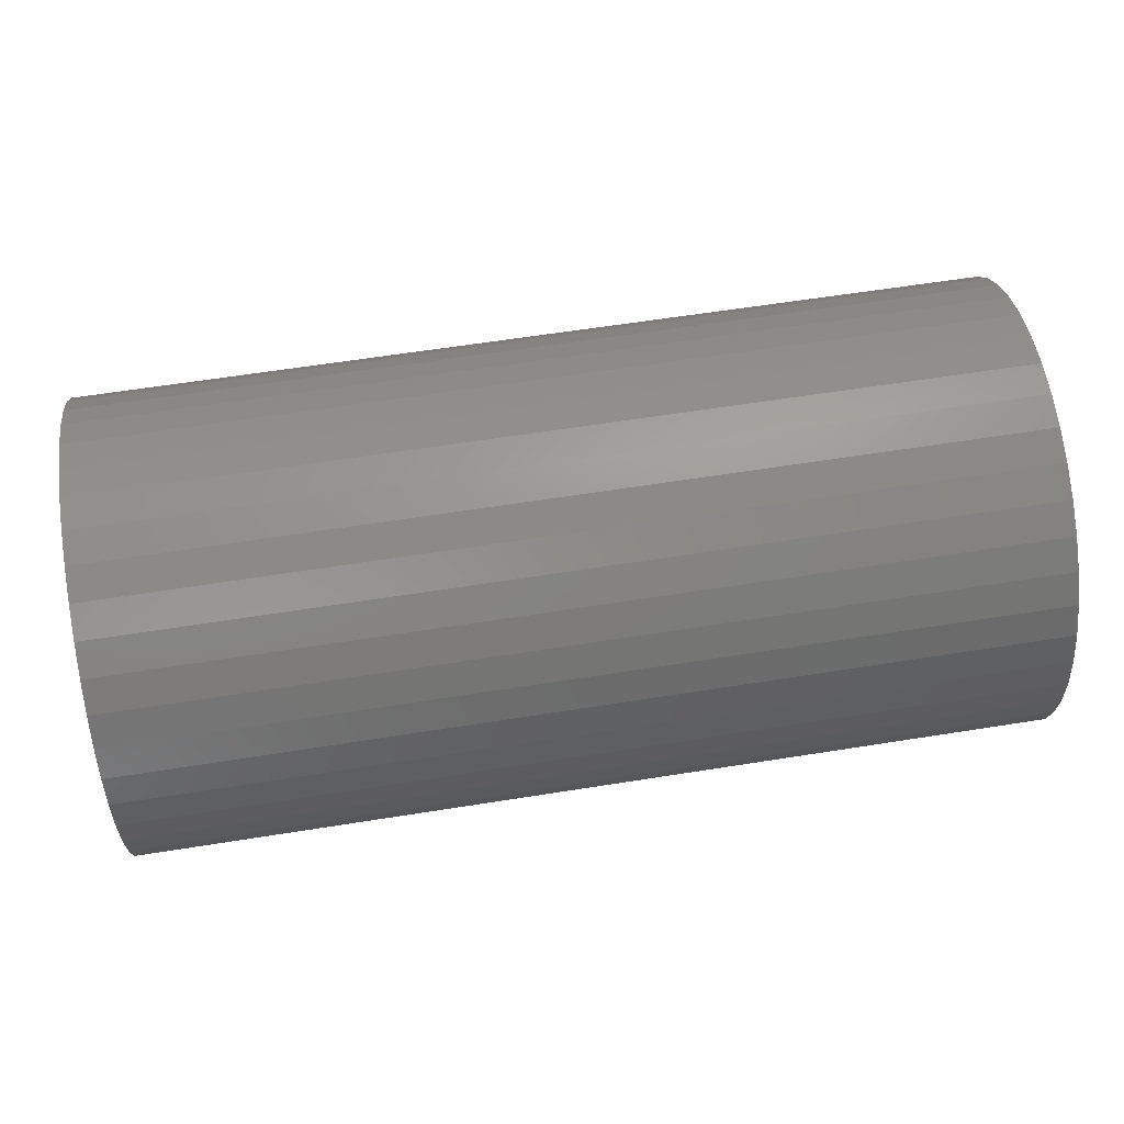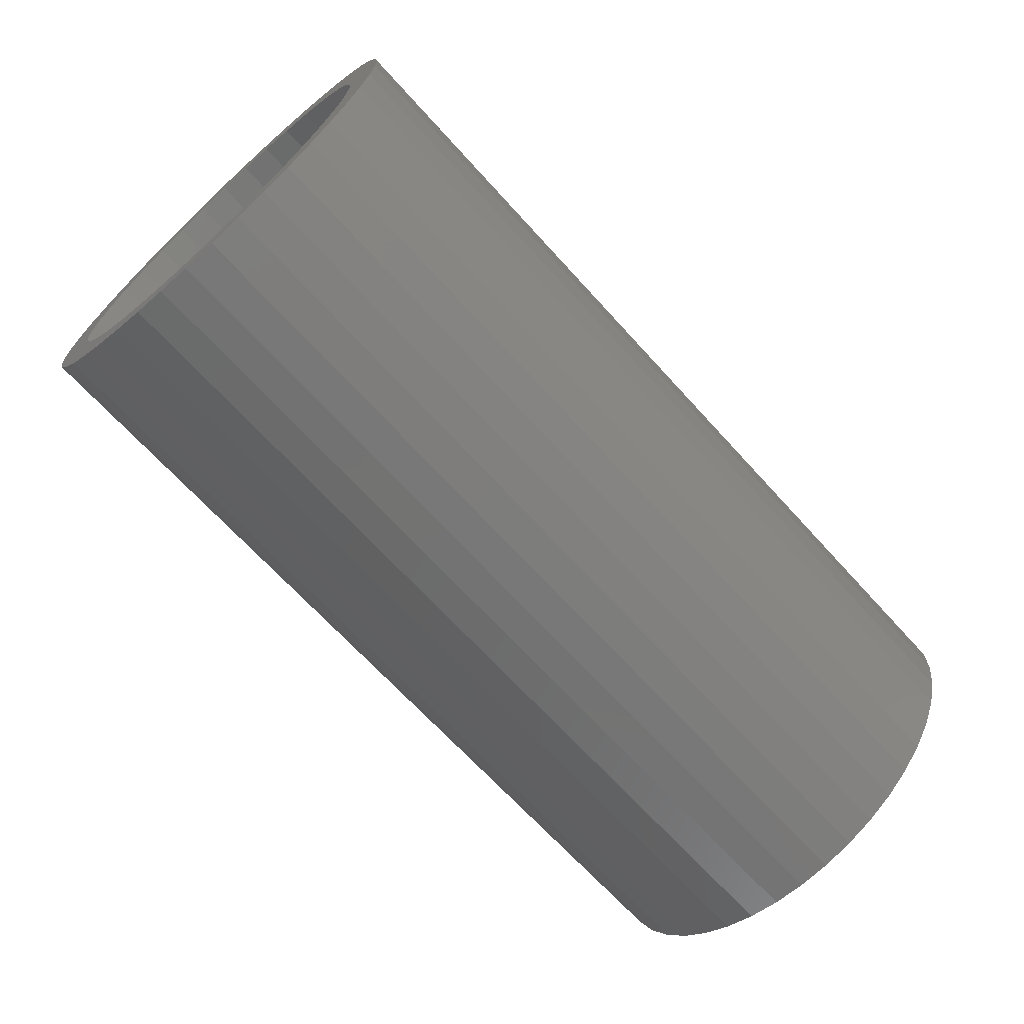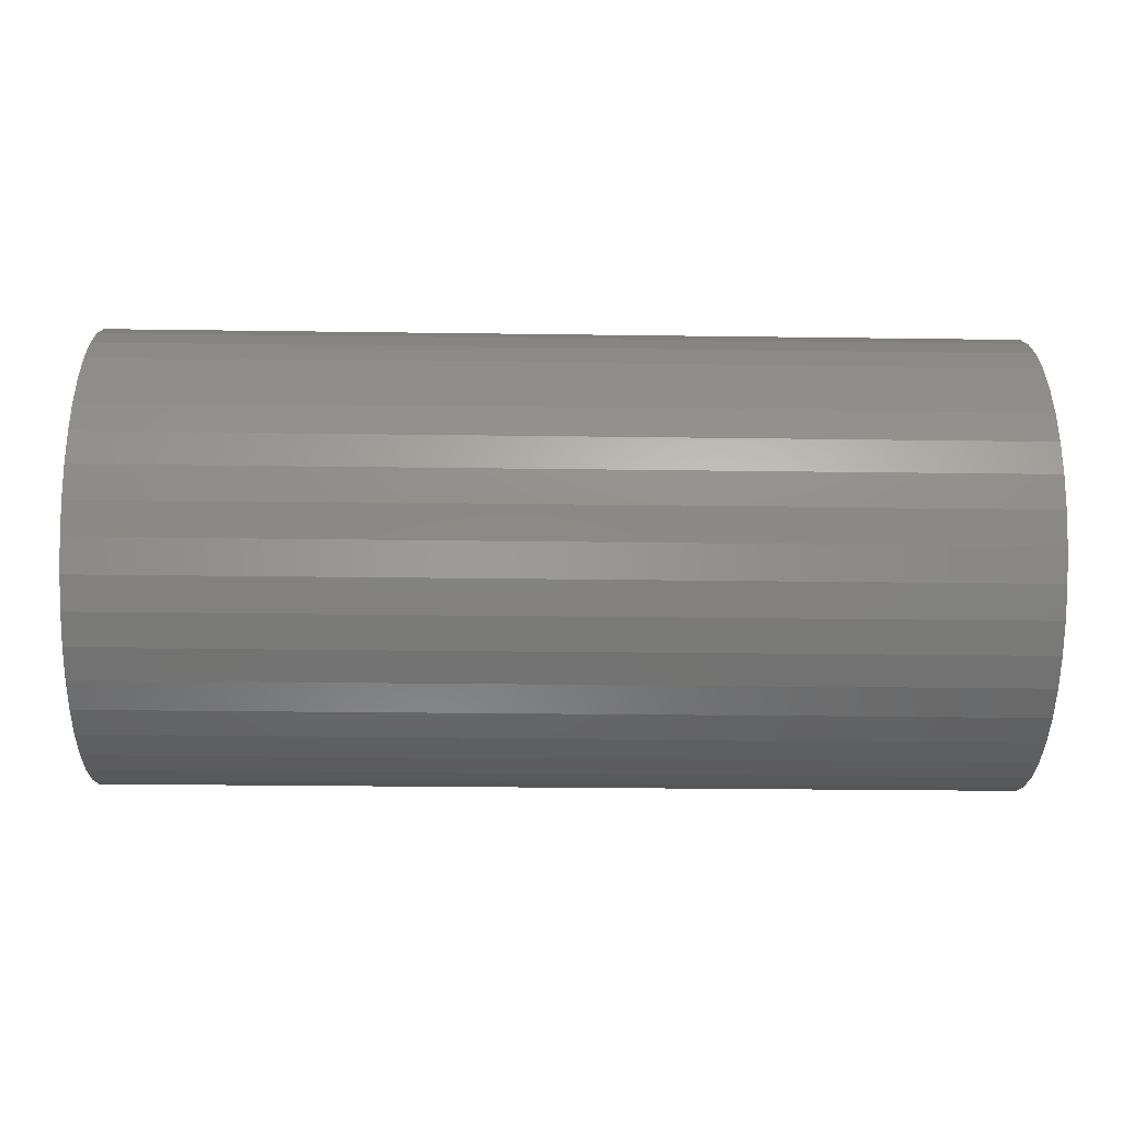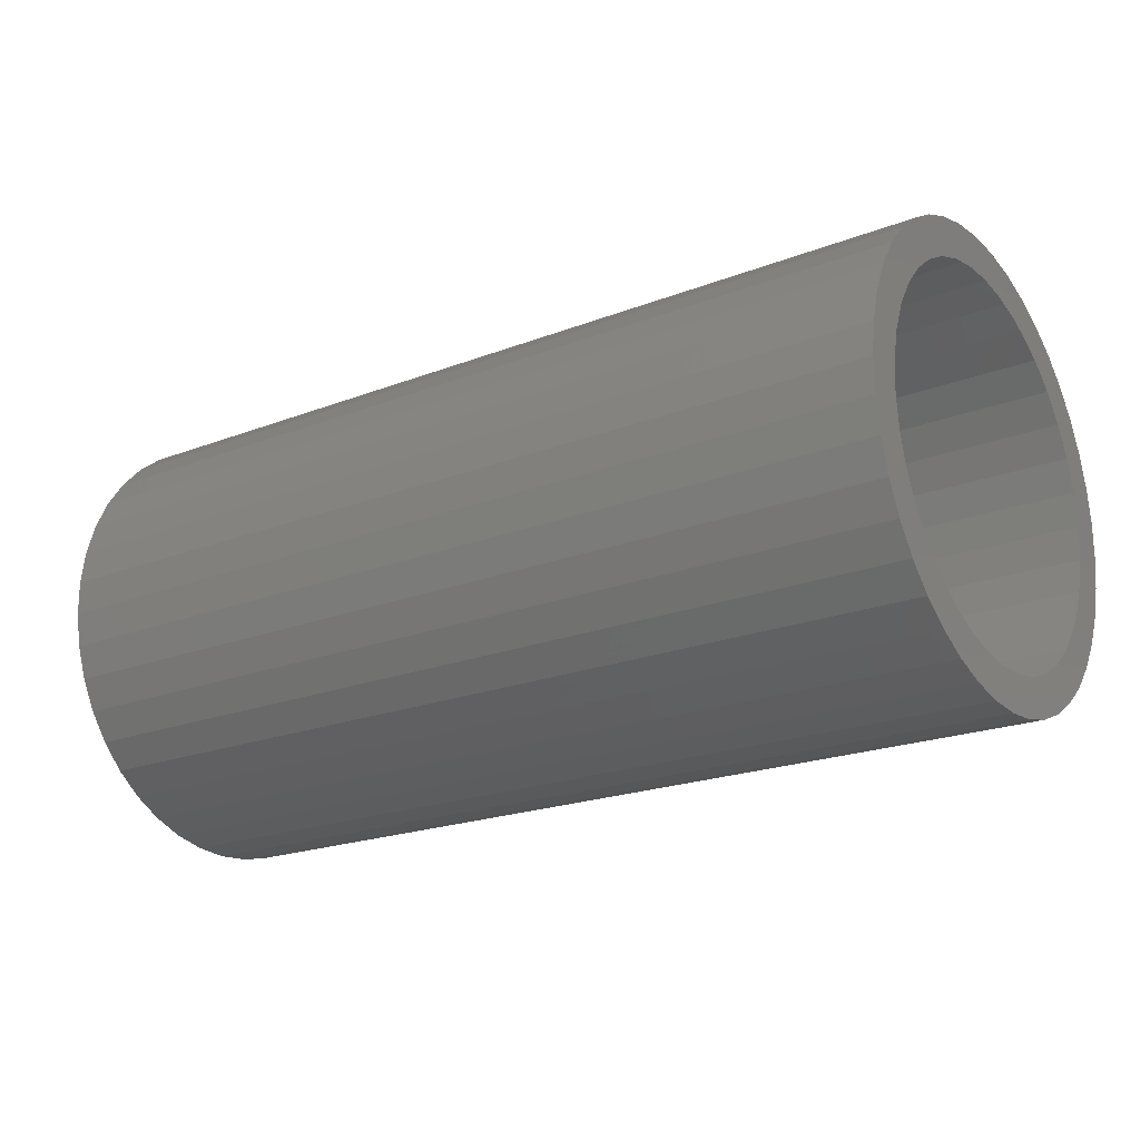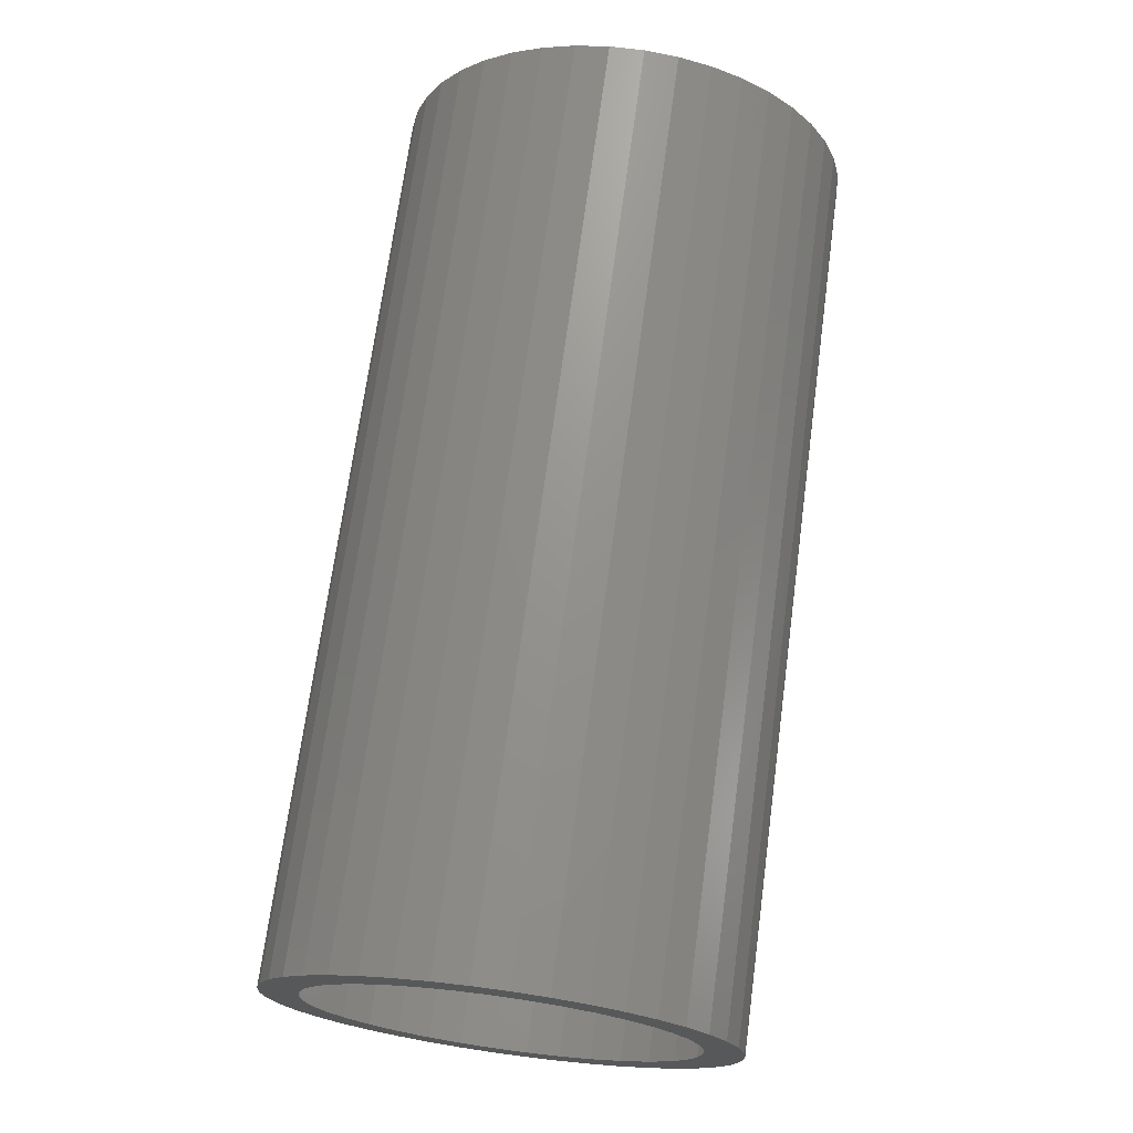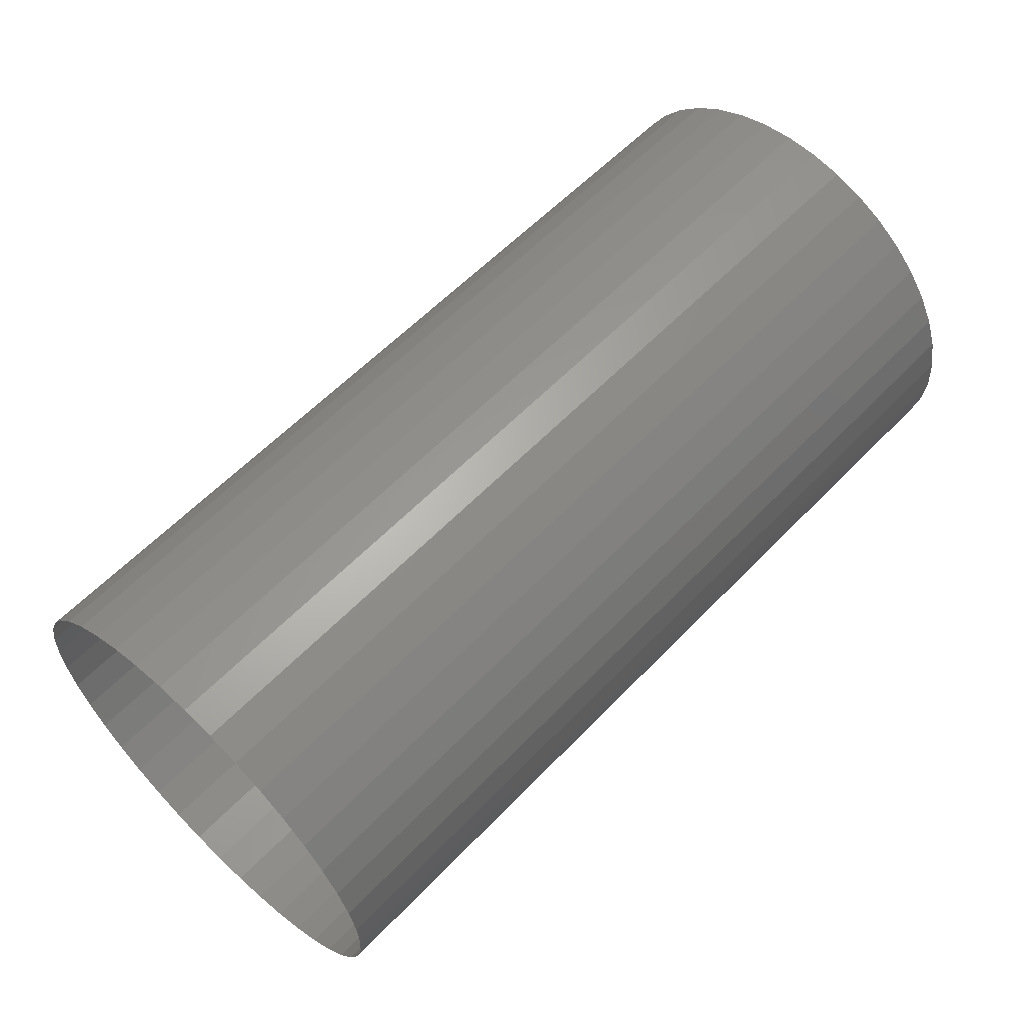
<metadata>
{"format":"stl","ext":"stl","renderer":"f3d","projection":"perspective","resolution":1024,"background":"white","views":[{"elev":61.4,"azim":-9.2,"up":"+Y"},{"elev":-67.7,"azim":132.2,"up":"+Z"},{"elev":-25.2,"azim":178.7,"up":"+Z"},{"elev":-20.8,"azim":34.9,"up":"+Z"},{"elev":70.6,"azim":97.7,"up":"+Y"},{"elev":59.5,"azim":-46.5,"up":"+Y"}]}
</metadata>
<code>
# stl→obj: 122 verts, 164 faces
v -1737 -37.42 41.1
v -1749 -37.42 41.1
v -1749 -37.68 41.47
v -1737 -37.68 41.47
v -1737 -37.87 41.87
v -1749 -37.87 41.87
v -1737 -38.01 42.29
v -1749 -38.01 42.29
v -1749 -38.08 42.74
v -1737 -38.08 42.74
v -1749 -38.09 43.19
v -1737 -38.09 43.19
v -1749 -38.03 43.63
v -1737 -38.03 43.63
v -1749 -37.9 44.06
v -1737 -37.9 44.06
v -1749 -37.71 44.47
v -1737 -37.71 44.47
v -1749 -37.46 44.84
v -1737 -37.46 44.84
v -1749 -37.16 45.17
v -1737 -37.16 45.17
v -1749 -36.81 45.45
v -1737 -36.81 45.45
v -1749 -36.43 45.68
v -1737 -36.43 45.68
v -1749 -36.01 45.85
v -1737 -36.01 45.85
v -1749 -35.58 45.96
v -1737 -35.58 45.96
v -1749 -35.13 46
v -1737 -35.13 46
v -1749 -34.68 45.97
v -1737 -34.68 45.97
v -1749 -34.24 45.87
v -1737 -34.24 45.87
v -1749 -33.82 45.71
v -1737 -33.82 45.71
v -1737 -33.43 45.49
v -1749 -33.43 45.49
v -1737 -33.08 45.22
v -1749 -33.08 45.22
v -1737 -32.77 44.89
v -1749 -32.77 44.89
v -1737 -32.51 44.52
v -1749 -32.51 44.52
v -1737 -32.31 44.12
v -1749 -32.31 44.12
v -1737 -32.18 43.7
v -1749 -32.18 43.7
v -1737 -32.11 43.25
v -1749 -32.11 43.25
v -1737 -32.1 42.81
v -1749 -32.1 42.81
v -1737 -32.16 42.36
v -1749 -32.16 42.36
v -1737 -32.29 41.93
v -1749 -32.29 41.93
v -1749 -32.48 41.52
v -1737 -32.48 41.52
v -1749 -32.73 41.15
v -1737 -32.73 41.15
v -1749 -33.03 40.82
v -1737 -33.03 40.82
v -1749 -33.38 40.54
v -1737 -33.38 40.54
v -1749 -33.76 40.31
v -1737 -33.76 40.31
v -1749 -34.18 40.14
v -1737 -34.18 40.14
v -1749 -34.61 40.03
v -1737 -34.61 40.03
v -1749 -35.06 40
v -1737 -35.06 40
v -1749 -35.51 40.02
v -1737 -35.51 40.02
v -1749 -35.95 40.12
v -1737 -35.95 40.12
v -1749 -36.37 40.28
v -1737 -36.37 40.28
v -1749 -36.76 40.5
v -1737 -36.76 40.5
v -1749 -37.11 40.77
v -1737 -37.11 40.77
v -1737 -32.62 42.64
v -1737 -32.6 43.05
v -1737 -32.71 42.24
v -1737 -32.64 43.46
v -1737 -32.87 41.86
v -1737 -32.75 43.86
v -1737 -33.09 41.51
v -1737 -32.92 44.24
v -1737 -33.36 41.2
v -1737 -33.16 44.58
v -1737 -33.68 40.93
v -1737 -33.44 44.87
v -1737 -34.04 40.73
v -1737 -33.78 45.12
v -1737 -34.43 40.59
v -1737 -34.14 45.31
v -1737 -34.83 40.51
v -1737 -34.54 45.43
v -1737 -35.24 40.5
v -1737 -34.95 45.49
v -1737 -35.65 40.56
v -1737 -35.36 45.48
v -1737 -36.05 40.68
v -1737 -35.76 45.4
v -1737 -36.41 40.87
v -1737 -36.15 45.26
v -1737 -36.75 41.12
v -1737 -36.51 45.06
v -1737 -37.03 41.41
v -1737 -36.83 44.79
v -1737 -37.27 41.75
v -1737 -37.1 44.48
v -1737 -37.44 42.13
v -1737 -37.32 44.13
v -1737 -37.55 42.53
v -1737 -37.48 43.75
v -1737 -37.59 42.94
v -1737 -37.57 43.35
f 1 2 3
f 4 1 3
f 5 4 6
f 4 3 6
f 7 5 8
f 5 6 8
f 7 8 9
f 10 7 9
f 10 9 11
f 12 10 11
f 12 11 13
f 14 12 13
f 14 13 15
f 16 14 15
f 16 15 17
f 18 16 17
f 18 17 19
f 20 18 19
f 20 19 21
f 22 20 21
f 22 21 23
f 24 22 23
f 24 23 25
f 26 24 25
f 26 25 27
f 28 26 27
f 28 27 29
f 30 28 29
f 30 29 31
f 32 30 31
f 32 31 33
f 34 32 33
f 34 33 35
f 36 34 35
f 36 35 37
f 38 36 37
f 39 38 40
f 38 37 40
f 41 39 42
f 39 40 42
f 43 41 44
f 41 42 44
f 45 43 46
f 43 44 46
f 47 45 48
f 45 46 48
f 49 47 50
f 47 48 50
f 51 49 52
f 49 50 52
f 53 51 54
f 51 52 54
f 55 53 56
f 53 54 56
f 57 55 58
f 55 56 58
f 57 58 59
f 60 57 59
f 60 59 61
f 62 60 61
f 62 61 63
f 64 62 63
f 64 63 65
f 66 64 65
f 66 65 67
f 68 66 67
f 68 67 69
f 70 68 69
f 70 69 71
f 72 70 71
f 72 71 73
f 74 72 73
f 74 73 75
f 76 74 75
f 76 75 77
f 78 76 77
f 78 77 79
f 80 78 79
f 80 79 81
f 82 80 81
f 82 81 83
f 84 82 83
f 84 83 2
f 1 84 2
f 85 53 55
f 86 51 53
f 86 53 85
f 87 55 57
f 87 85 55
f 88 51 86
f 88 49 51
f 89 87 57
f 89 57 60
f 90 49 88
f 90 47 49
f 91 60 62
f 91 89 60
f 92 47 90
f 92 45 47
f 93 91 62
f 93 62 64
f 94 41 43
f 94 45 92
f 94 43 45
f 95 93 64
f 95 64 66
f 68 95 66
f 96 41 94
f 39 41 96
f 97 95 68
f 70 97 68
f 98 39 96
f 38 39 98
f 99 97 70
f 72 99 70
f 100 38 98
f 36 38 100
f 101 99 72
f 74 101 72
f 102 36 100
f 34 36 102
f 103 101 74
f 104 34 102
f 76 103 74
f 105 103 76
f 32 34 104
f 106 32 104
f 78 105 76
f 107 105 78
f 30 32 106
f 108 30 106
f 80 107 78
f 109 107 80
f 28 30 108
f 110 28 108
f 82 109 80
f 111 109 82
f 26 28 110
f 112 26 110
f 84 113 111
f 84 111 82
f 24 26 112
f 1 113 84
f 22 112 114
f 22 24 112
f 4 113 1
f 4 115 113
f 20 22 114
f 20 114 116
f 5 115 4
f 5 117 115
f 18 20 116
f 18 116 118
f 7 117 5
f 7 119 117
f 16 18 118
f 16 118 120
f 10 119 7
f 10 121 119
f 14 16 120
f 14 120 122
f 12 14 122
f 12 121 10
f 12 122 121

</code>
